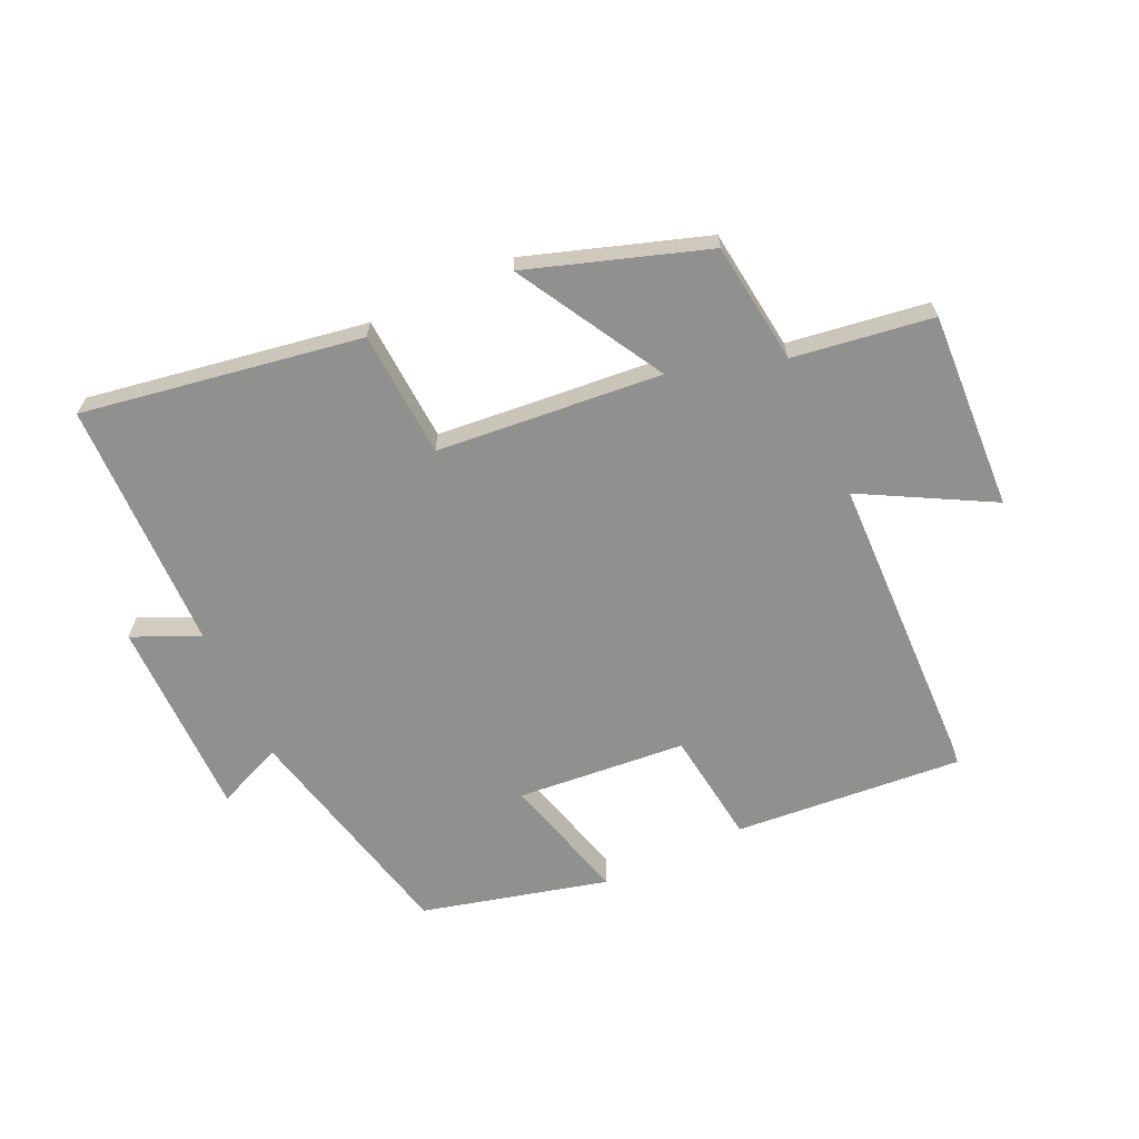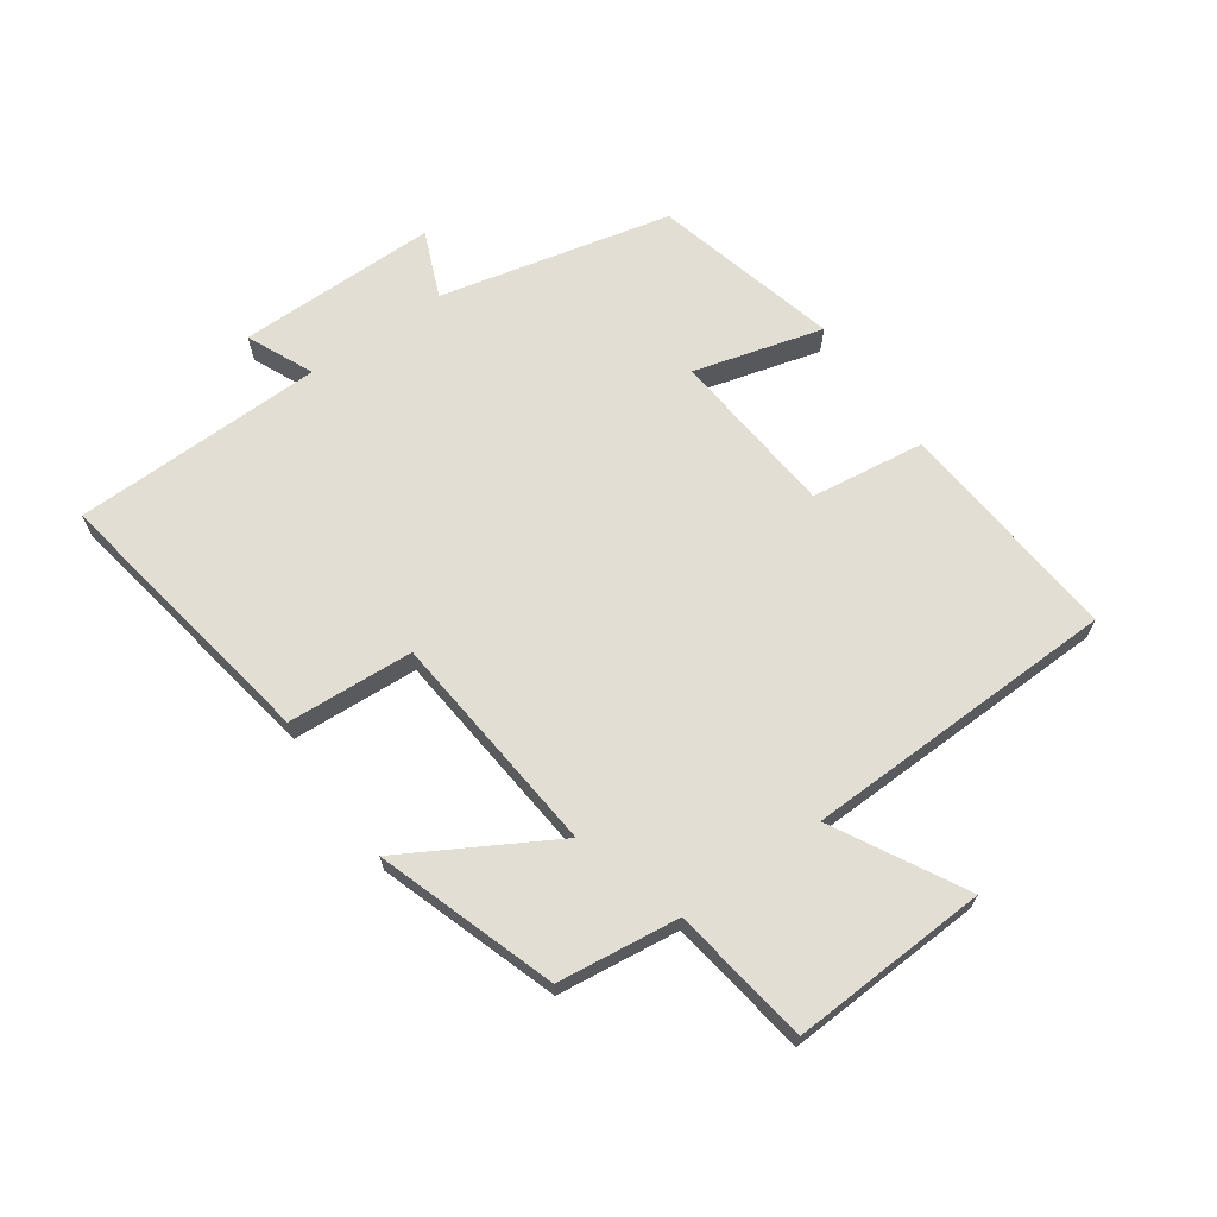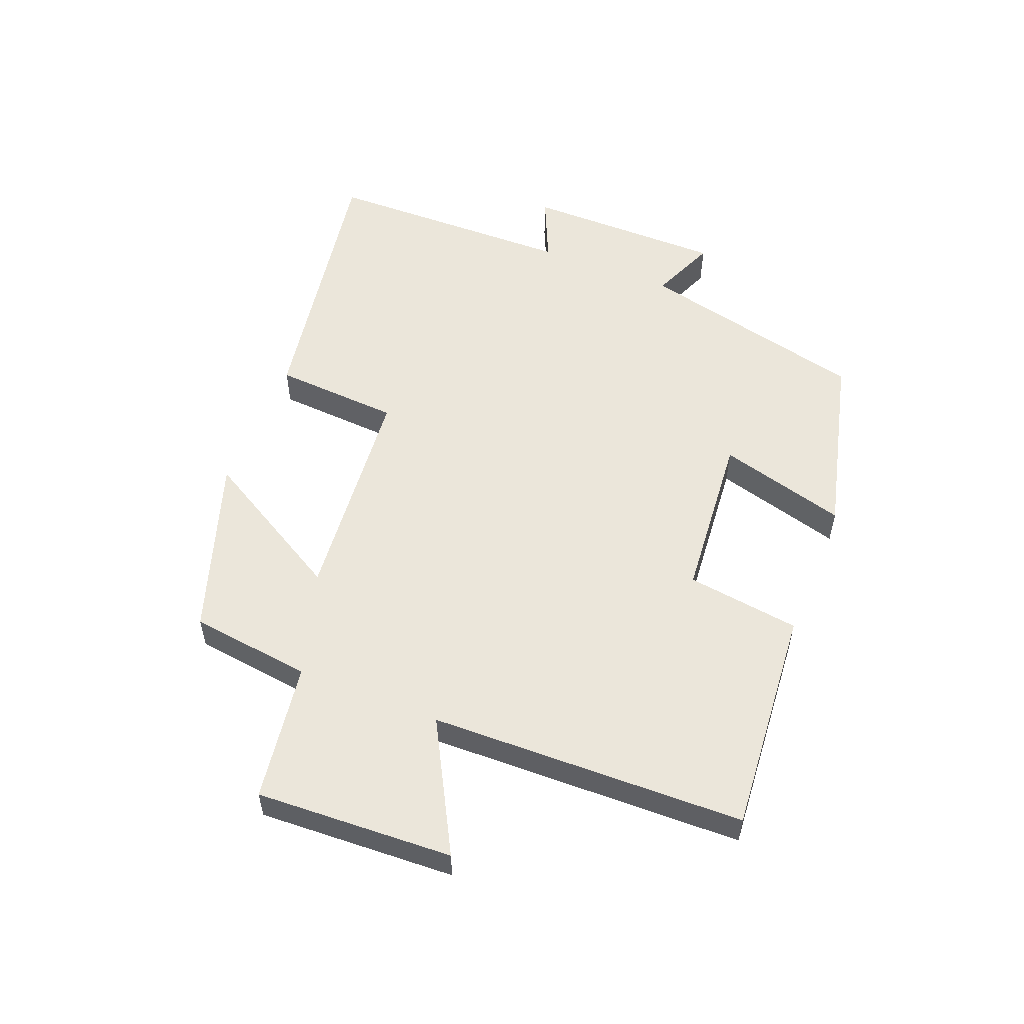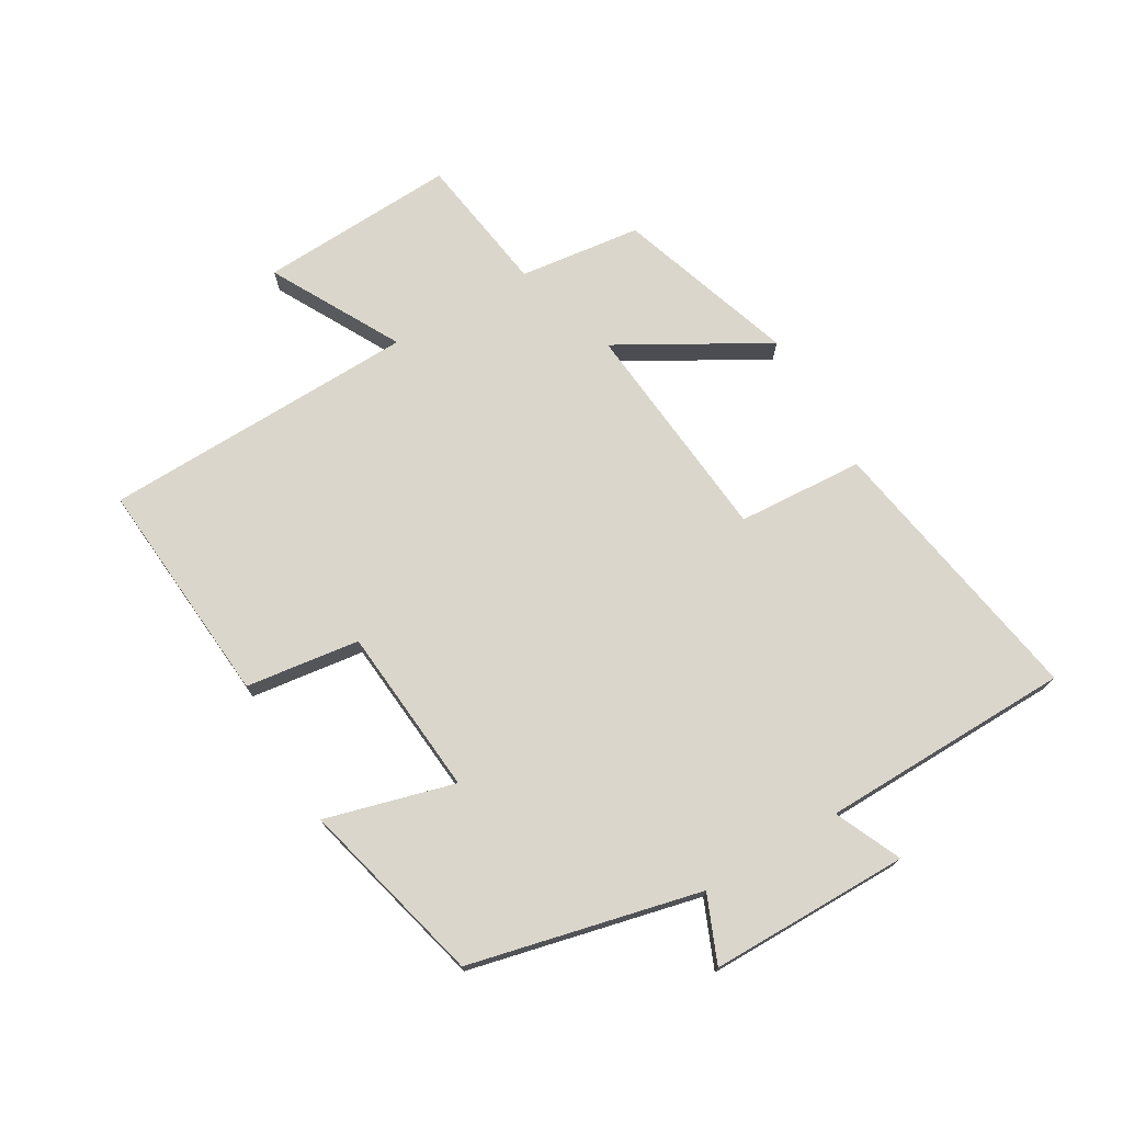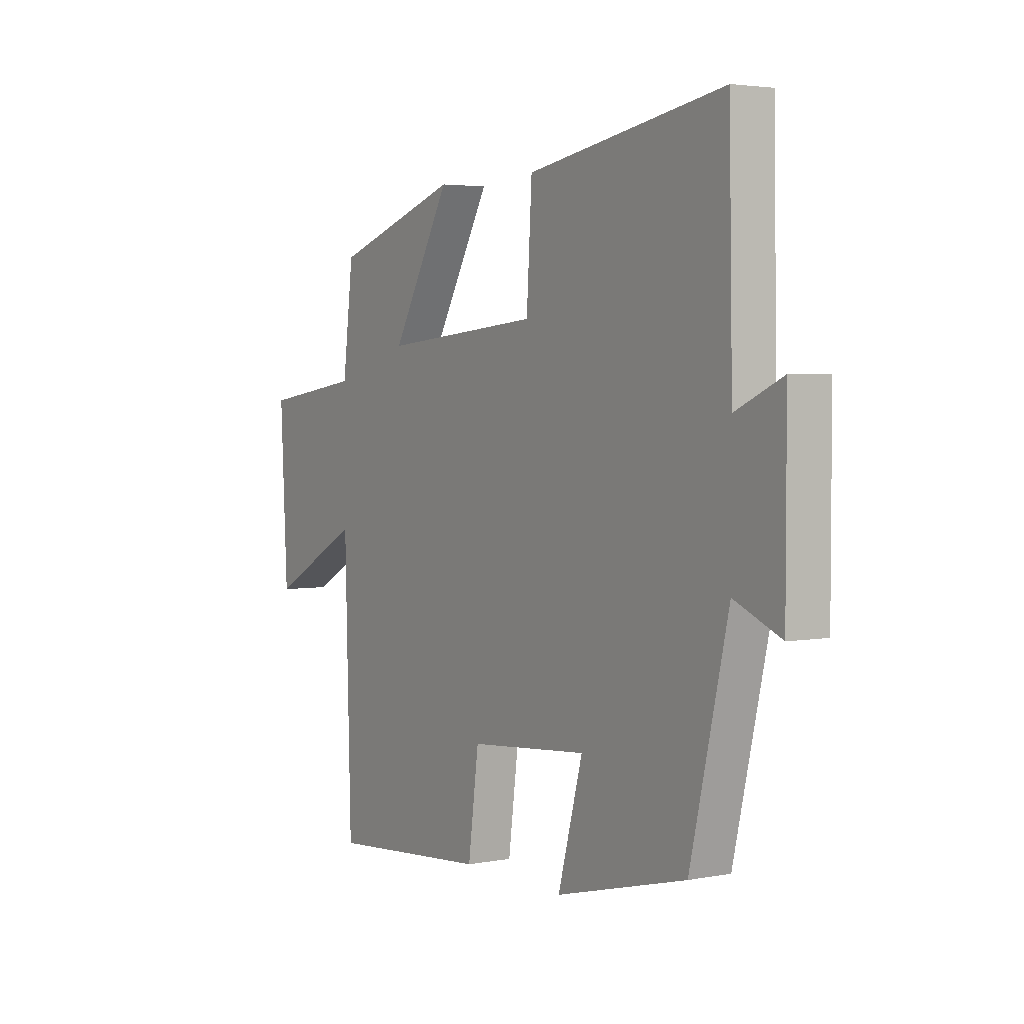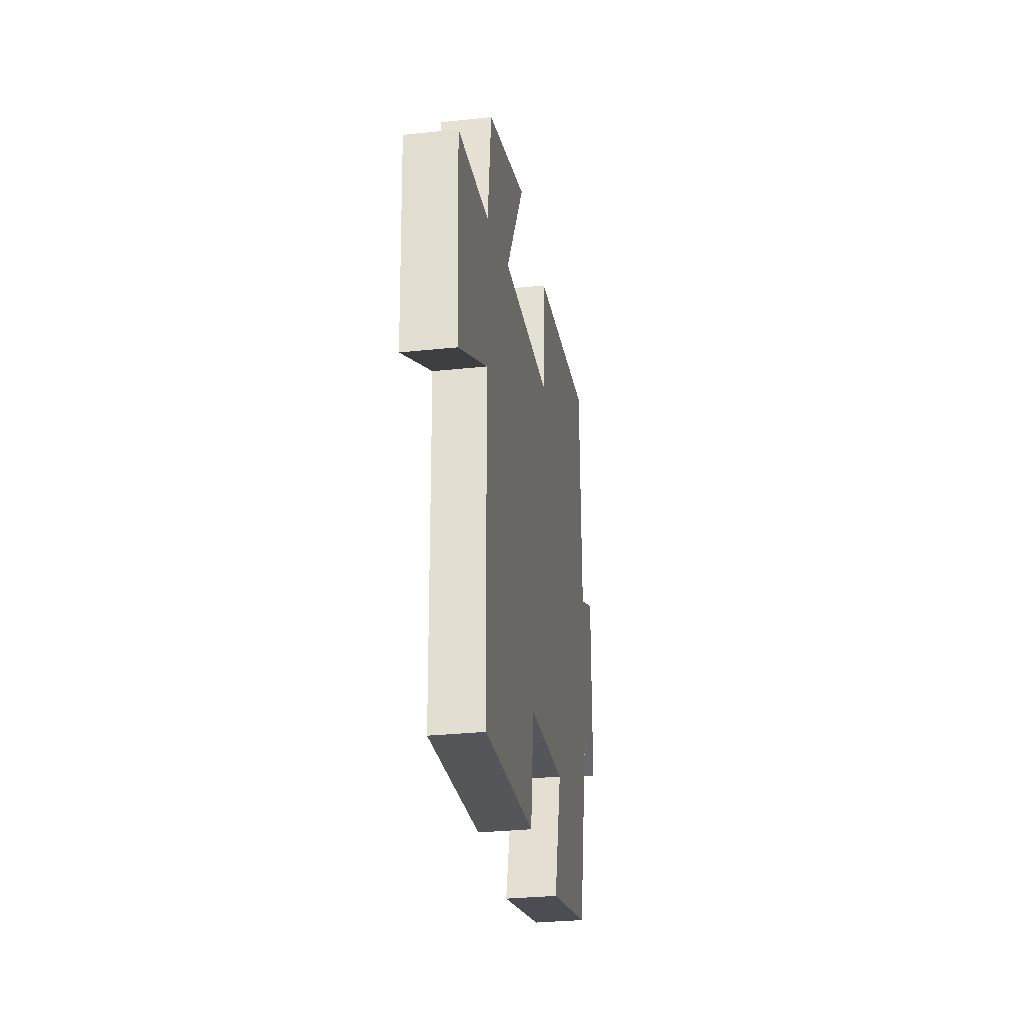
<metadata>
{"format":"obj","ext":"obj","renderer":"f3d","projection":"perspective","resolution":1024,"background":"white","views":[{"elev":-65.6,"azim":24.9,"up":"+Y"},{"elev":67.3,"azim":54.9,"up":"+Y"},{"elev":54.8,"azim":111.9,"up":"+Y"},{"elev":73.5,"azim":-120.3,"up":"+Y"},{"elev":3.4,"azim":-122.5,"up":"+Z"},{"elev":-30.8,"azim":98.7,"up":"+Z"}]}
</metadata>
<code>
v 0.476 0.07 0.405
v 0.5 0.07 0.21
v 0.723 0.07 0.177
v 0.707 0.07 -0.139
v 0.5 0.07 -0.026
v 0.486 0.07 -0.531
v 0.121 0.07 -0.5
v 0.097 0.07 -0.318
v -0.173 0.07 -0.294
v -0.117 0.07 -0.5
v -0.414 0.07 -0.424
v -0.5 0.07 -0.055
v -0.606 0.07 -0.099
v -0.606 0.07 0.221
v -0.5 0.07 0.173
v -0.492 0.07 0.575
v -0.047 0.07 0.5
v -0.035 0.07 0.298
v 0.325 0.07 0.264
v 0.191 0.07 0.5
v 0.476 0 0.405
v 0.5 0 0.21
v 0.723 0 0.177
v 0.707 0 -0.139
v 0.5 0 -0.026
v 0.486 0 -0.531
v 0.121 0 -0.5
v 0.097 0 -0.318
v -0.173 0 -0.294
v -0.117 0 -0.5
v -0.414 0 -0.424
v -0.5 0 -0.055
v -0.606 0 -0.099
v -0.606 0 0.221
v -0.5 0 0.173
v -0.492 0 0.575
v -0.047 0 0.5
v -0.035 0 0.298
v 0.325 0 0.264
v 0.191 0 0.5
f 19 20 1 2
f 18 19 2
f 15 16 17 18
f 15 18 2
f 12 13 14 15
f 11 12 15
f 10 11 15
f 9 10 15
f 15 2 3
f 9 15 3
f 8 9 3
f 5 6 7 8
f 5 8 3
f 3 4 5
f 22 21 40 39
f 22 39 38
f 38 37 36 35
f 22 38 35
f 35 34 33 32
f 35 32 31
f 35 31 30
f 35 30 29
f 23 22 35
f 23 35 29
f 23 29 28
f 28 27 26 25
f 23 28 25
f 25 24 23
f 1 21 22 2
f 2 22 23 3
f 3 23 24 4
f 4 24 25 5
f 5 25 26 6
f 6 26 27 7
f 7 27 28 8
f 8 28 29 9
f 9 29 30 10
f 10 30 31 11
f 11 31 32 12
f 12 32 33 13
f 13 33 34 14
f 14 34 35 15
f 15 35 36 16
f 16 36 37 17
f 17 37 38 18
f 18 38 39 19
f 19 39 40 20
f 20 40 21 1

</code>
